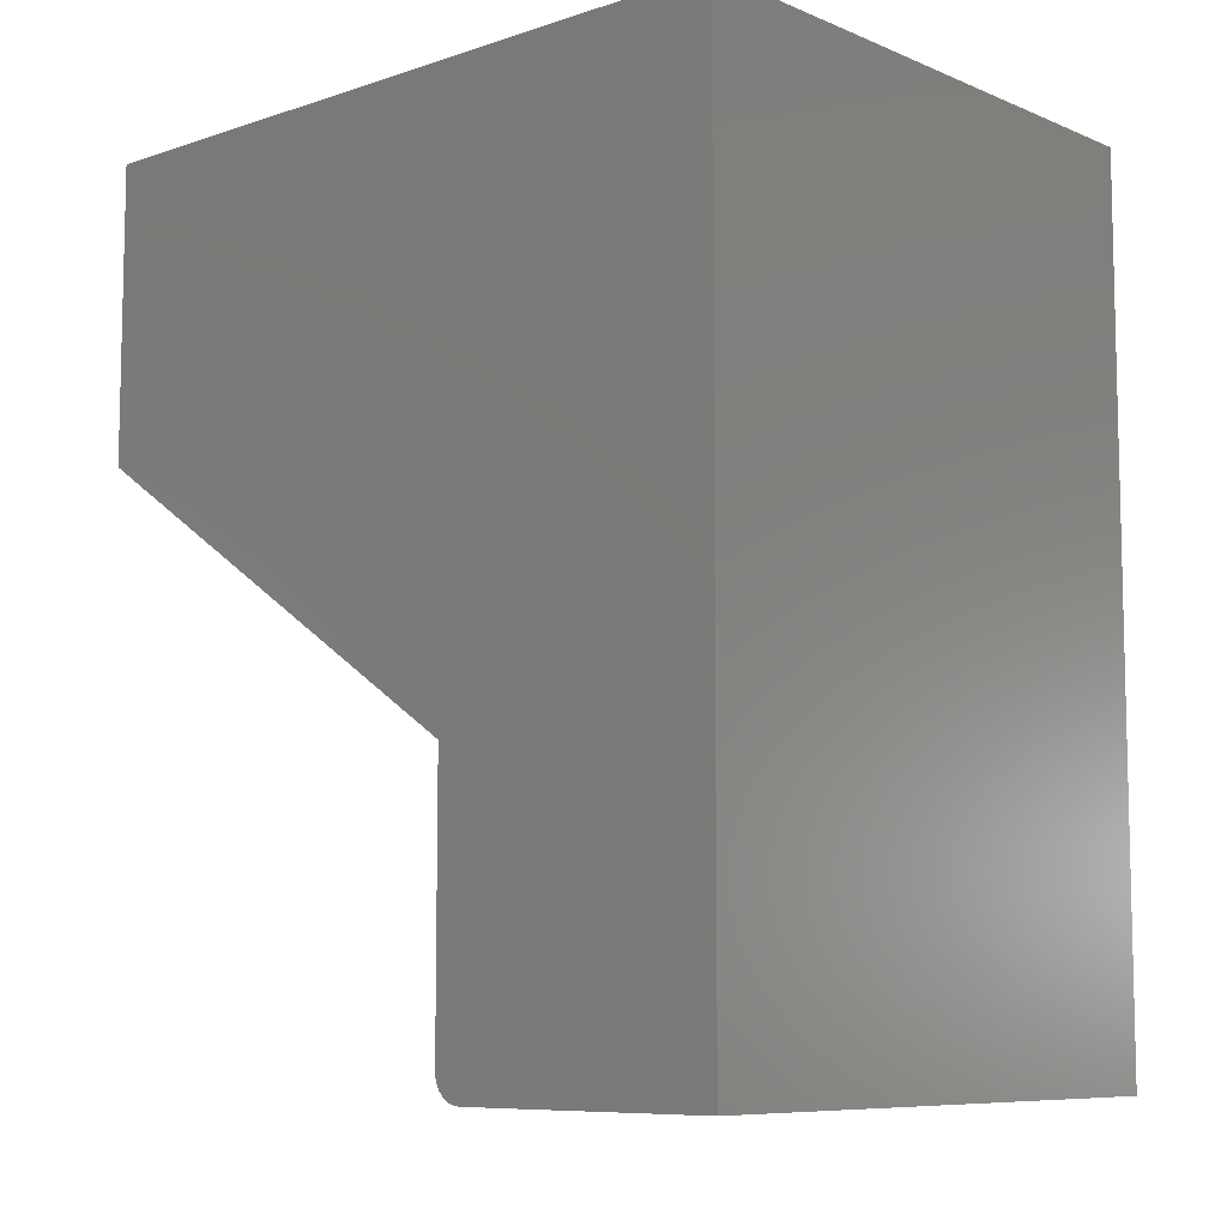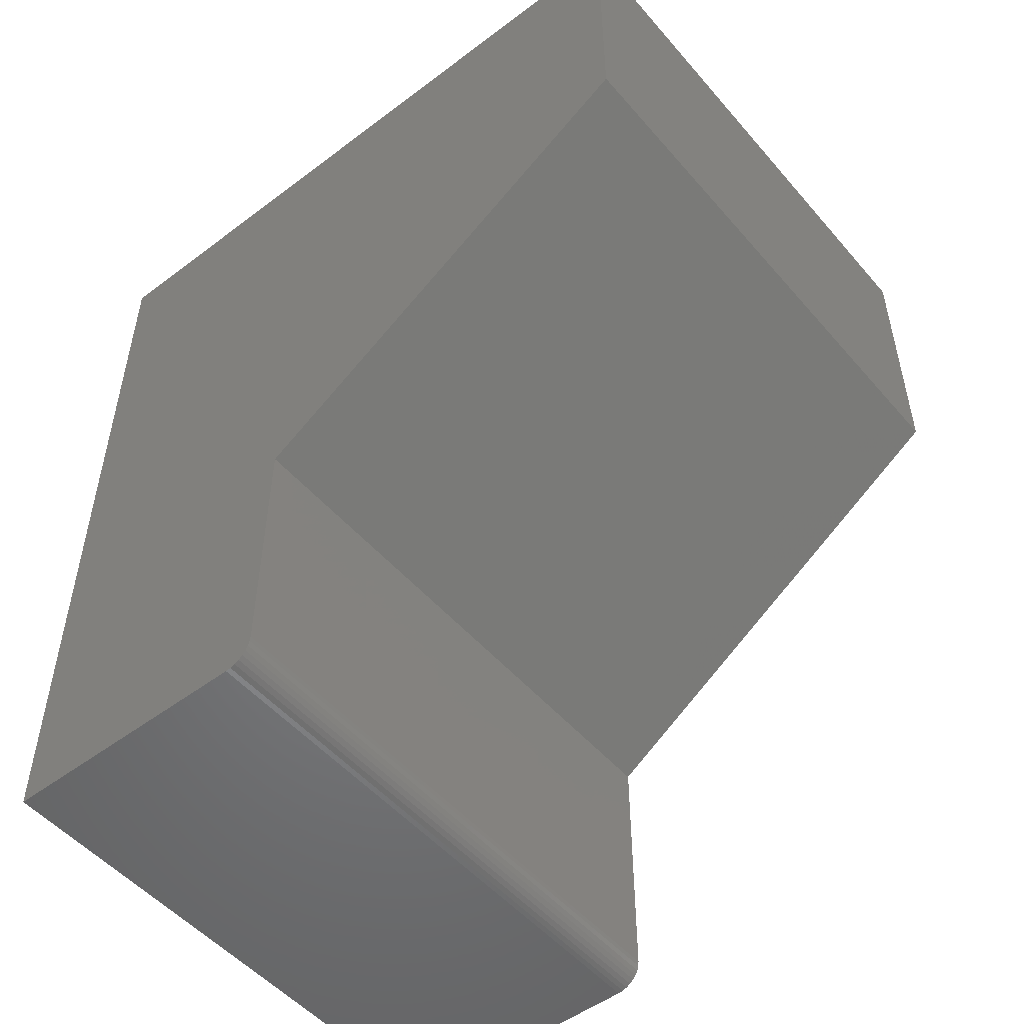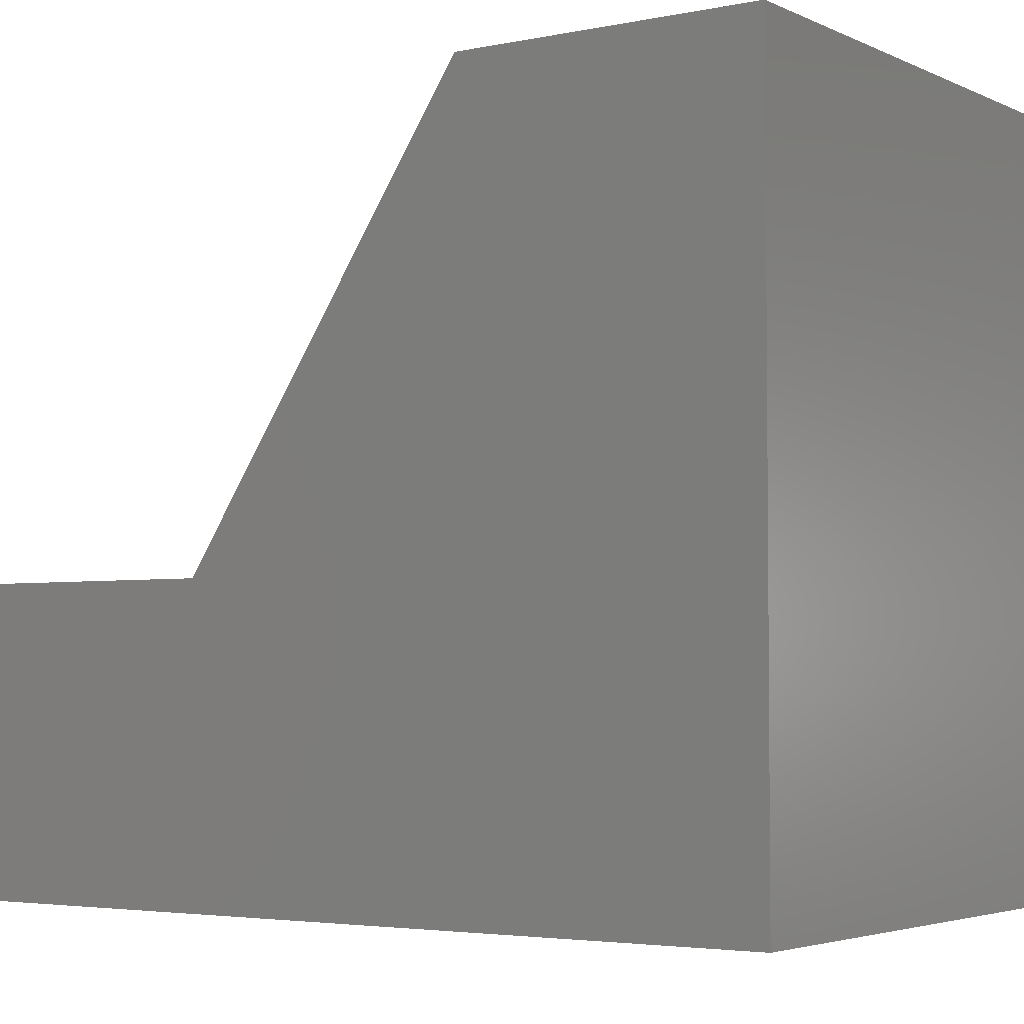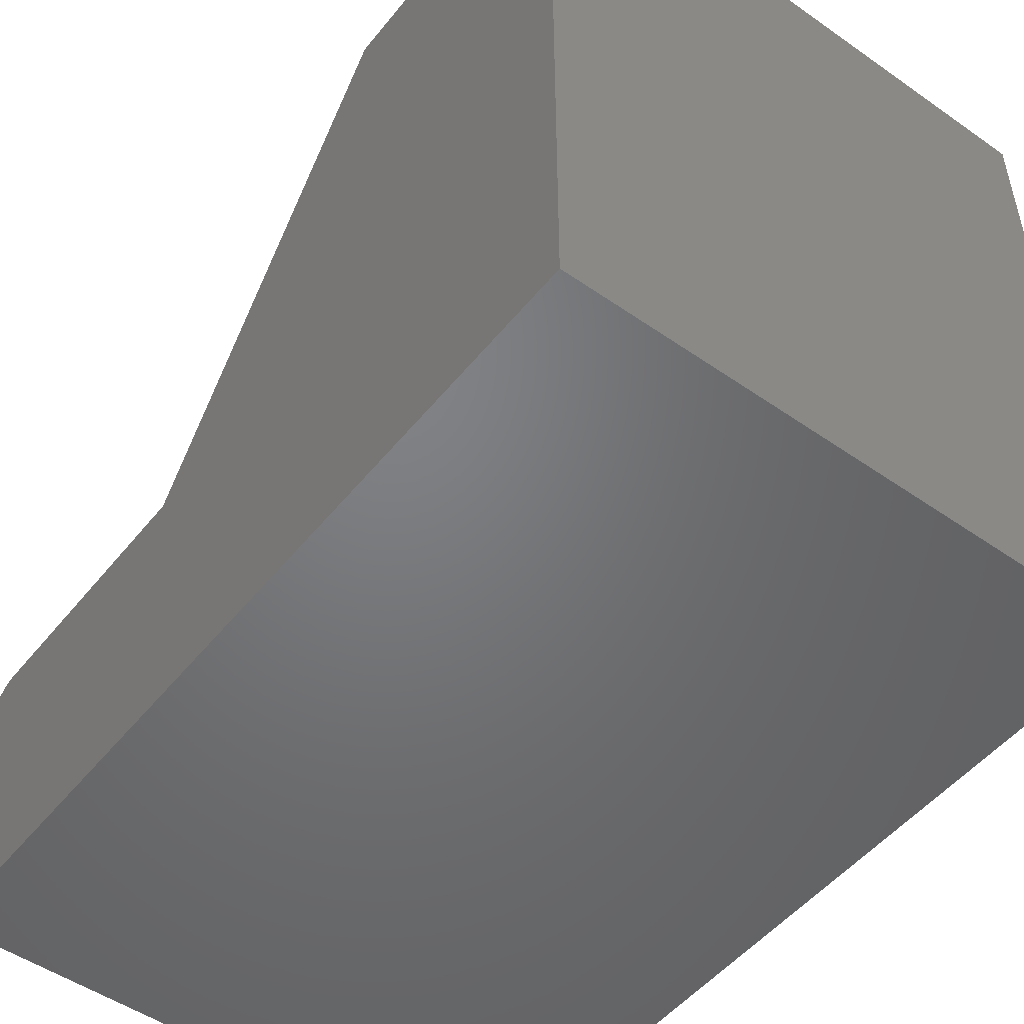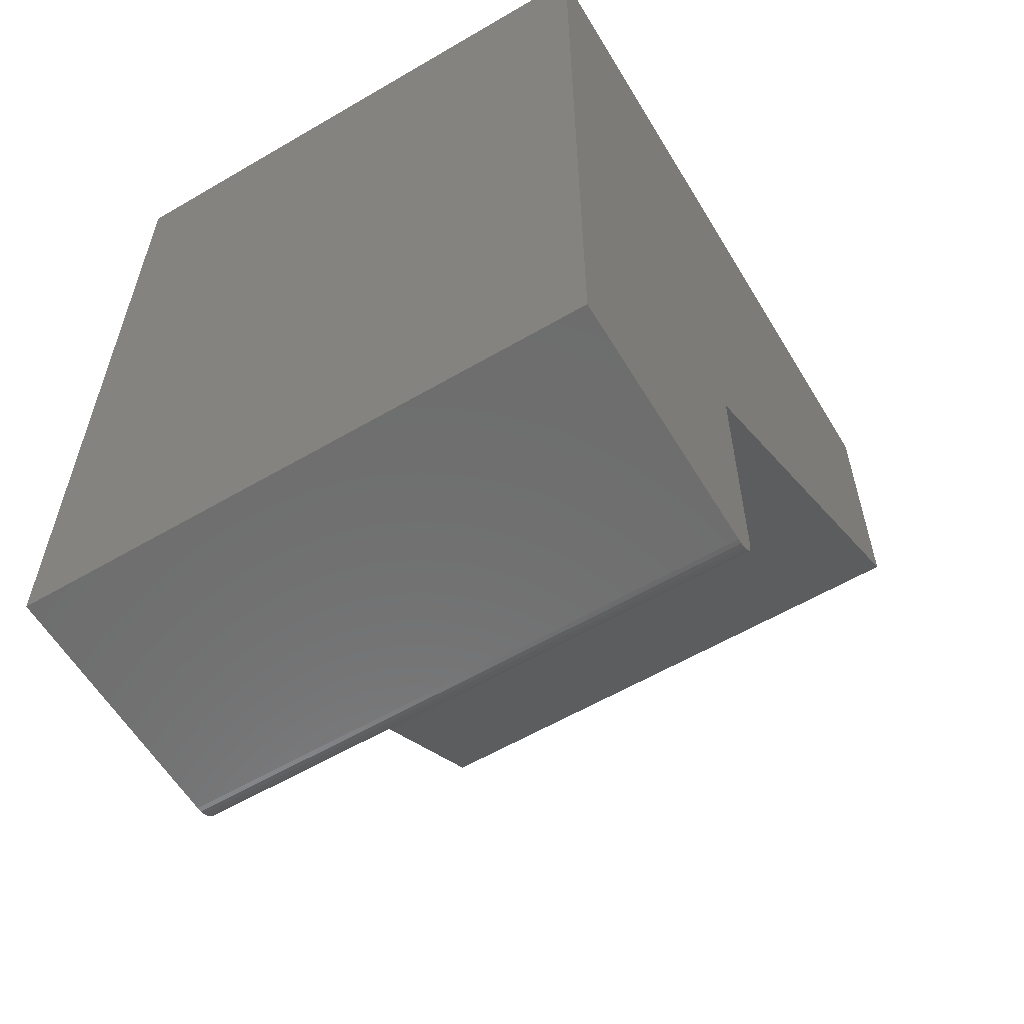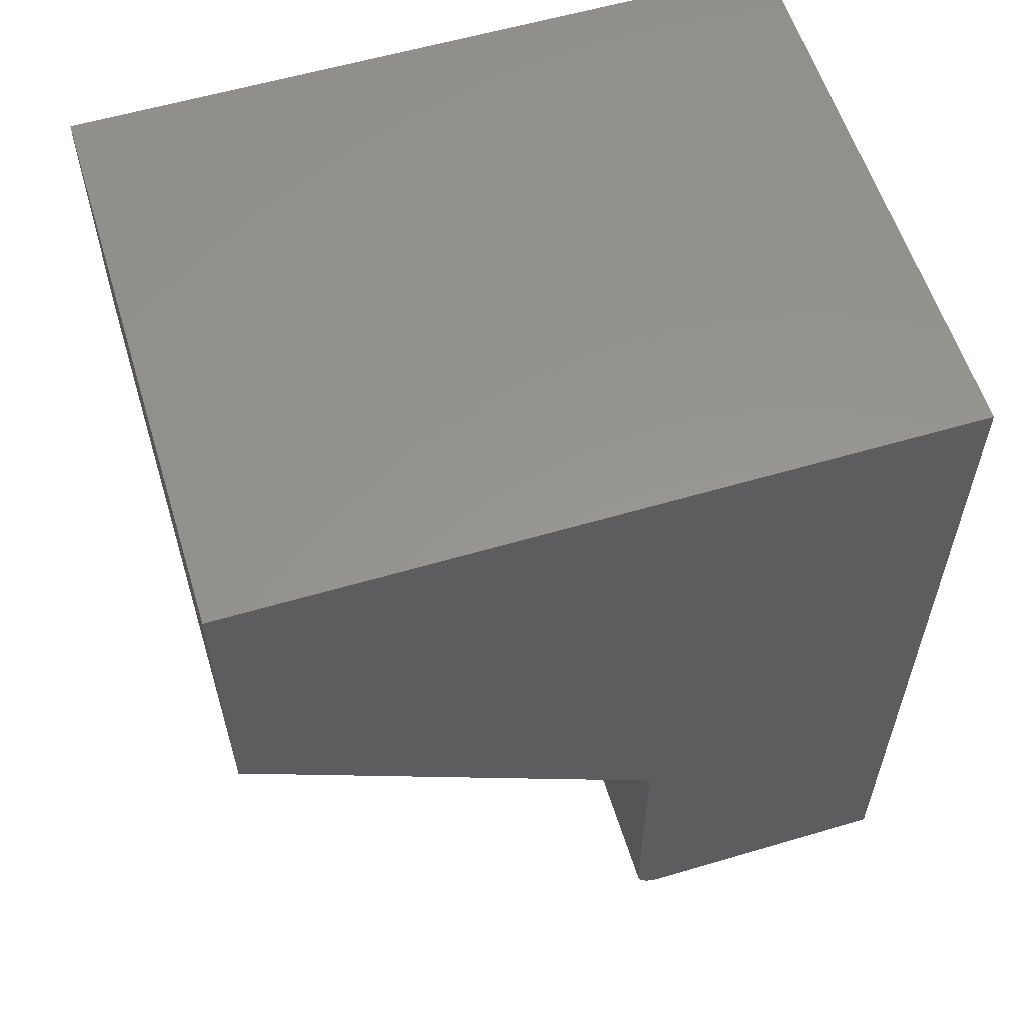
<metadata>
{"format":"stl","ext":"stl","renderer":"f3d","projection":"perspective","resolution":1024,"background":"white","views":[{"elev":-8.3,"azim":131.9,"up":"+Y"},{"elev":-51.4,"azim":-50.7,"up":"+Y"},{"elev":-3.7,"azim":124.6,"up":"+Z"},{"elev":-50.5,"azim":142.6,"up":"+Z"},{"elev":-59.2,"azim":-149.0,"up":"+Y"},{"elev":58.0,"azim":73.0,"up":"+Y"}]}
</metadata>
<code>
# stl→obj: 28 verts, 52 faces
v 0.5 0 -4.592e-17
v 0.5 3.819e-17 0.6237
v 0.5 -0.2526 0.6237
v 0.5 -0.4974 0.2526
v 0.5 -0.7266 0.2526
v 0.5 -0.7311 0.2522
v 0.5 -0.7355 0.2508
v 0.5 -0.7396 0.2487
v 0.5 -0.7431 0.2458
v 0.5 -0.7461 0.2422
v 0.5 -0.7482 0.2382
v 0.5 -0.7495 0.2338
v 0.5 -0.75 0.2292
v 0.5 -0.75 0
v 0 0 -4.592e-17
v 0 -0.75 0
v 0 -0.75 0.2292
v 0 -0.7495 0.2338
v 0 -0.7482 0.2382
v 0 -0.7461 0.2422
v 0 -0.7431 0.2458
v 0 -0.7396 0.2487
v 0 -0.7355 0.2508
v 0 -0.7311 0.2522
v 0 -0.7266 0.2526
v 0 -0.4974 0.2526
v 0 -0.2526 0.6237
v 0 3.819e-17 0.6237
f 1 2 3
f 1 3 4
f 1 4 5
f 1 5 6
f 1 6 7
f 1 7 8
f 1 8 9
f 1 9 10
f 1 10 11
f 1 11 12
f 1 12 13
f 1 13 14
f 15 16 17
f 15 17 18
f 15 18 19
f 15 19 20
f 15 20 21
f 15 21 22
f 15 22 23
f 15 23 24
f 15 24 25
f 15 25 26
f 15 26 27
f 15 27 28
f 17 16 13
f 13 16 14
f 26 25 4
f 4 25 5
f 17 13 18
f 18 13 12
f 18 12 19
f 19 12 11
f 19 11 20
f 20 11 10
f 20 10 21
f 21 10 9
f 21 9 22
f 22 9 8
f 22 8 23
f 23 8 7
f 23 7 24
f 24 7 6
f 24 6 25
f 25 6 5
f 27 26 3
f 3 26 4
f 28 27 2
f 2 27 3
f 1 15 2
f 2 15 28
f 14 16 1
f 1 16 15

</code>
